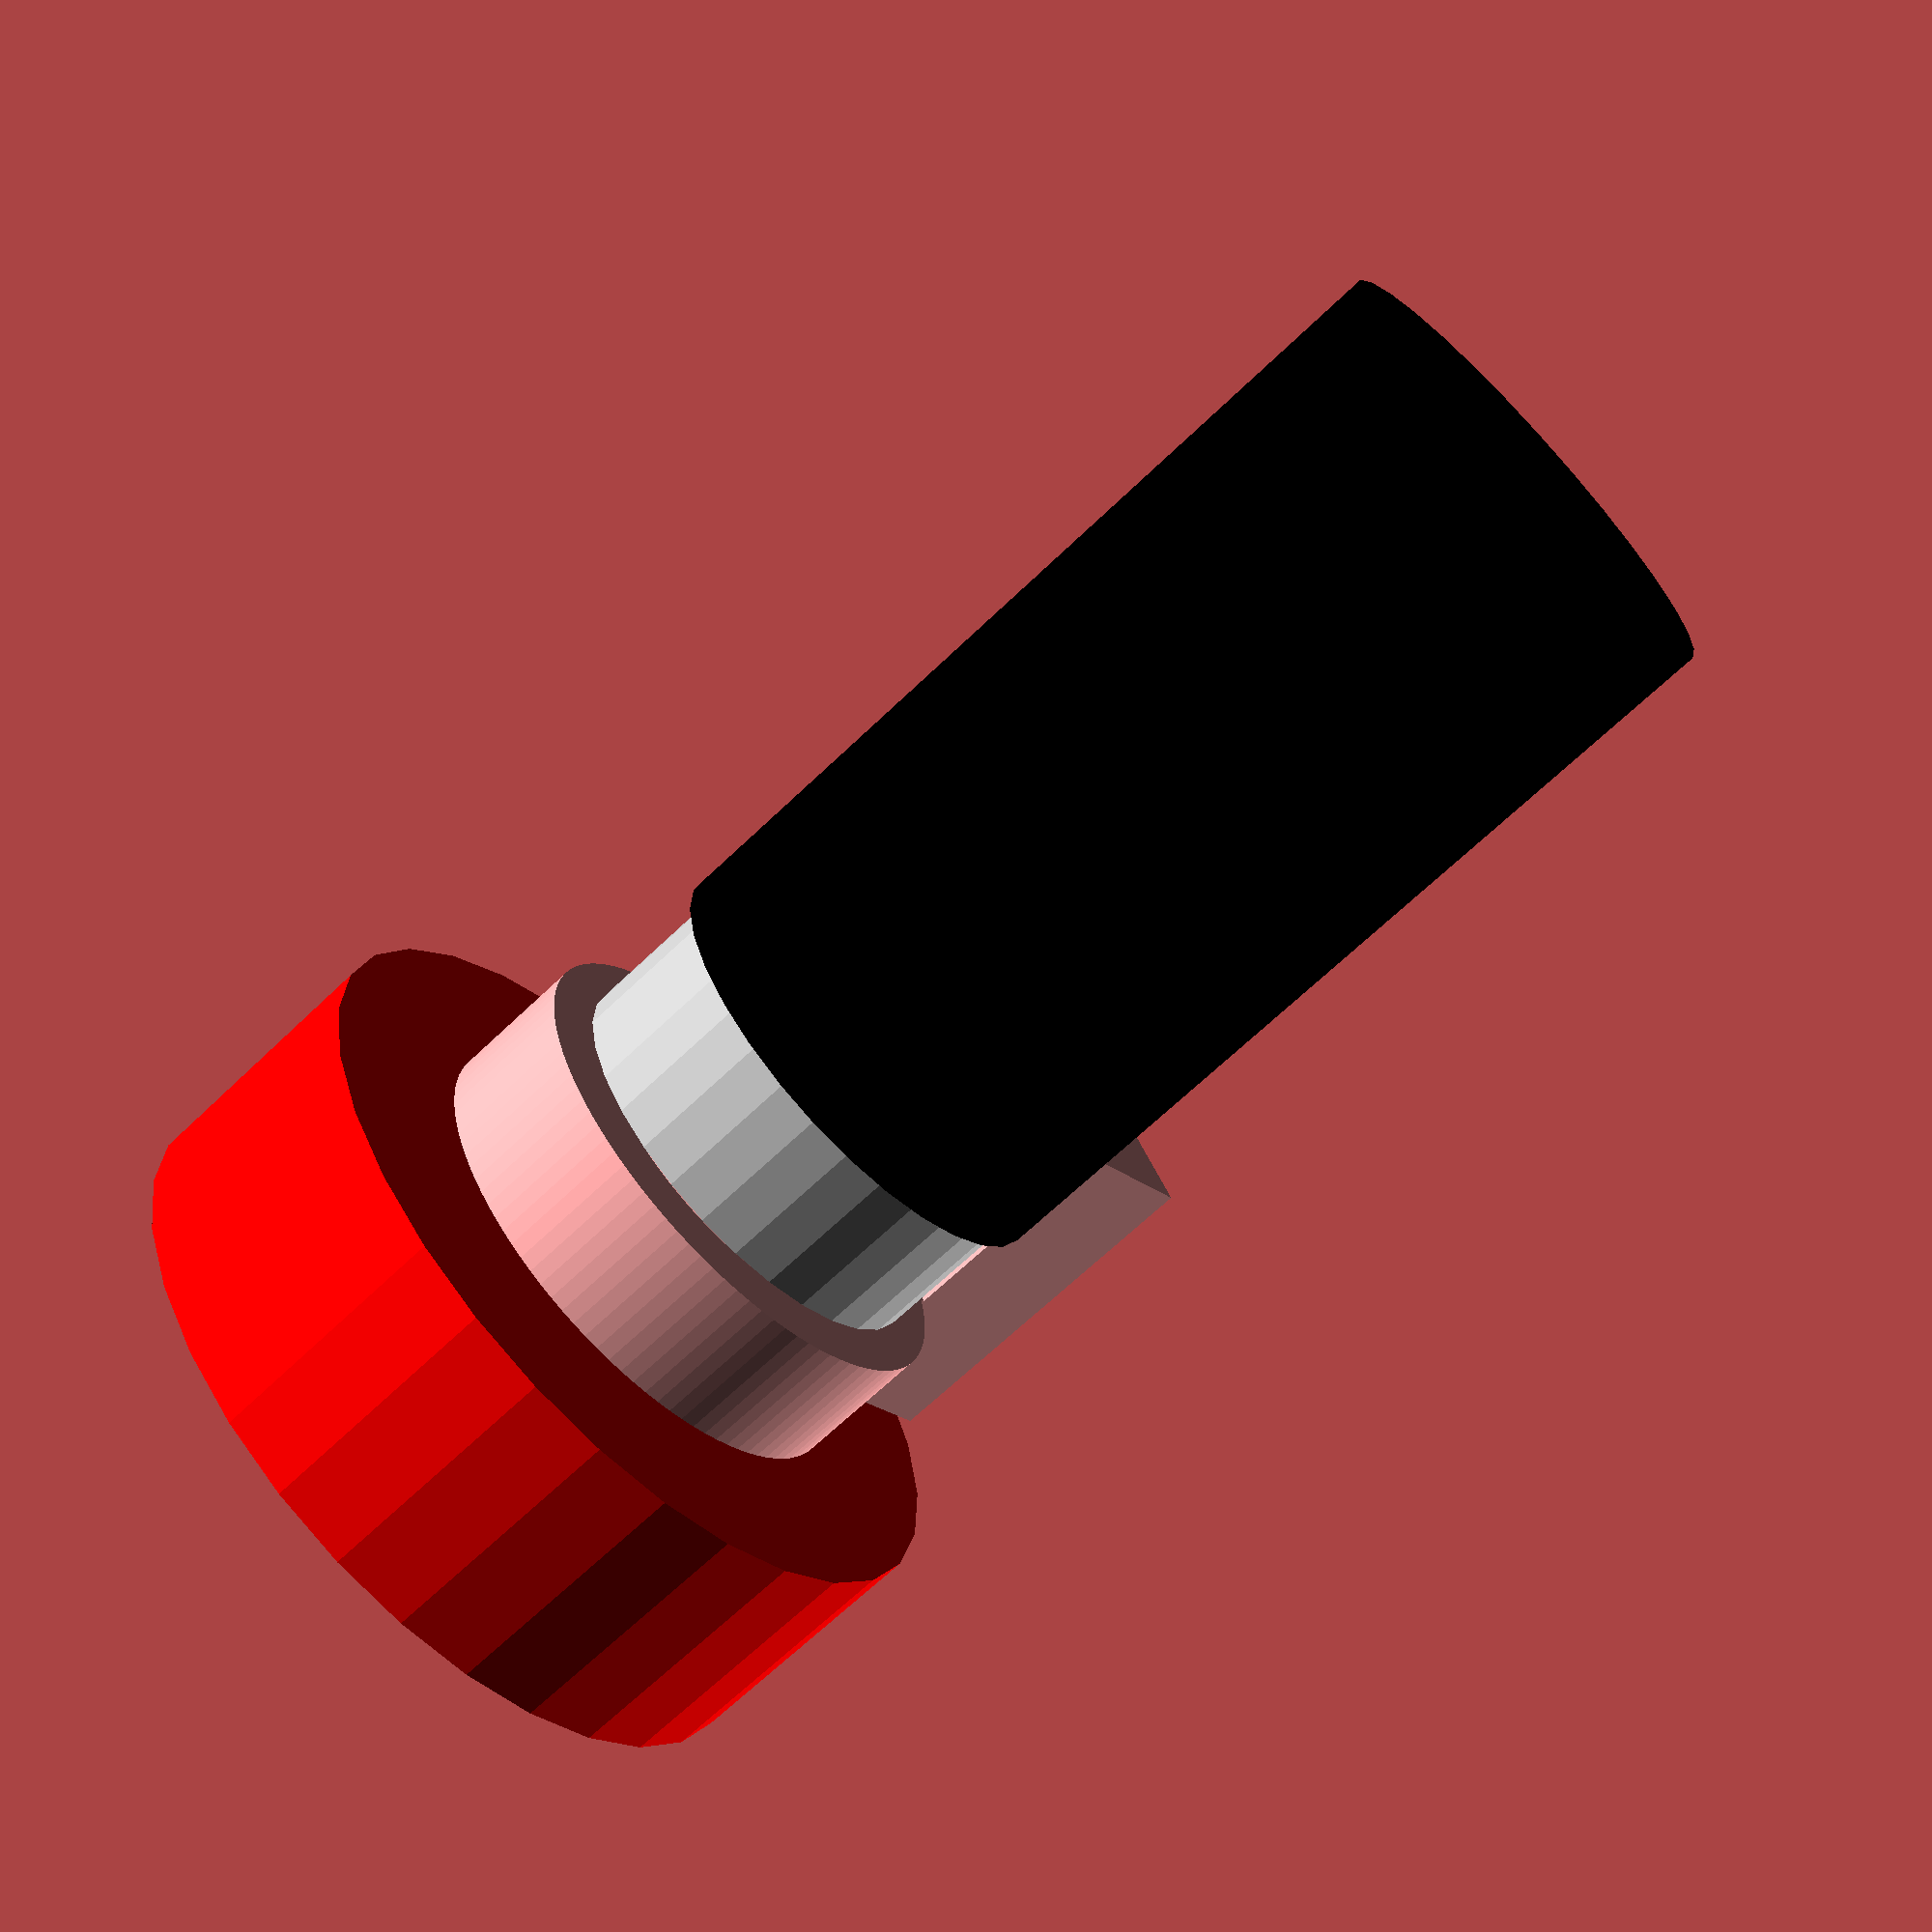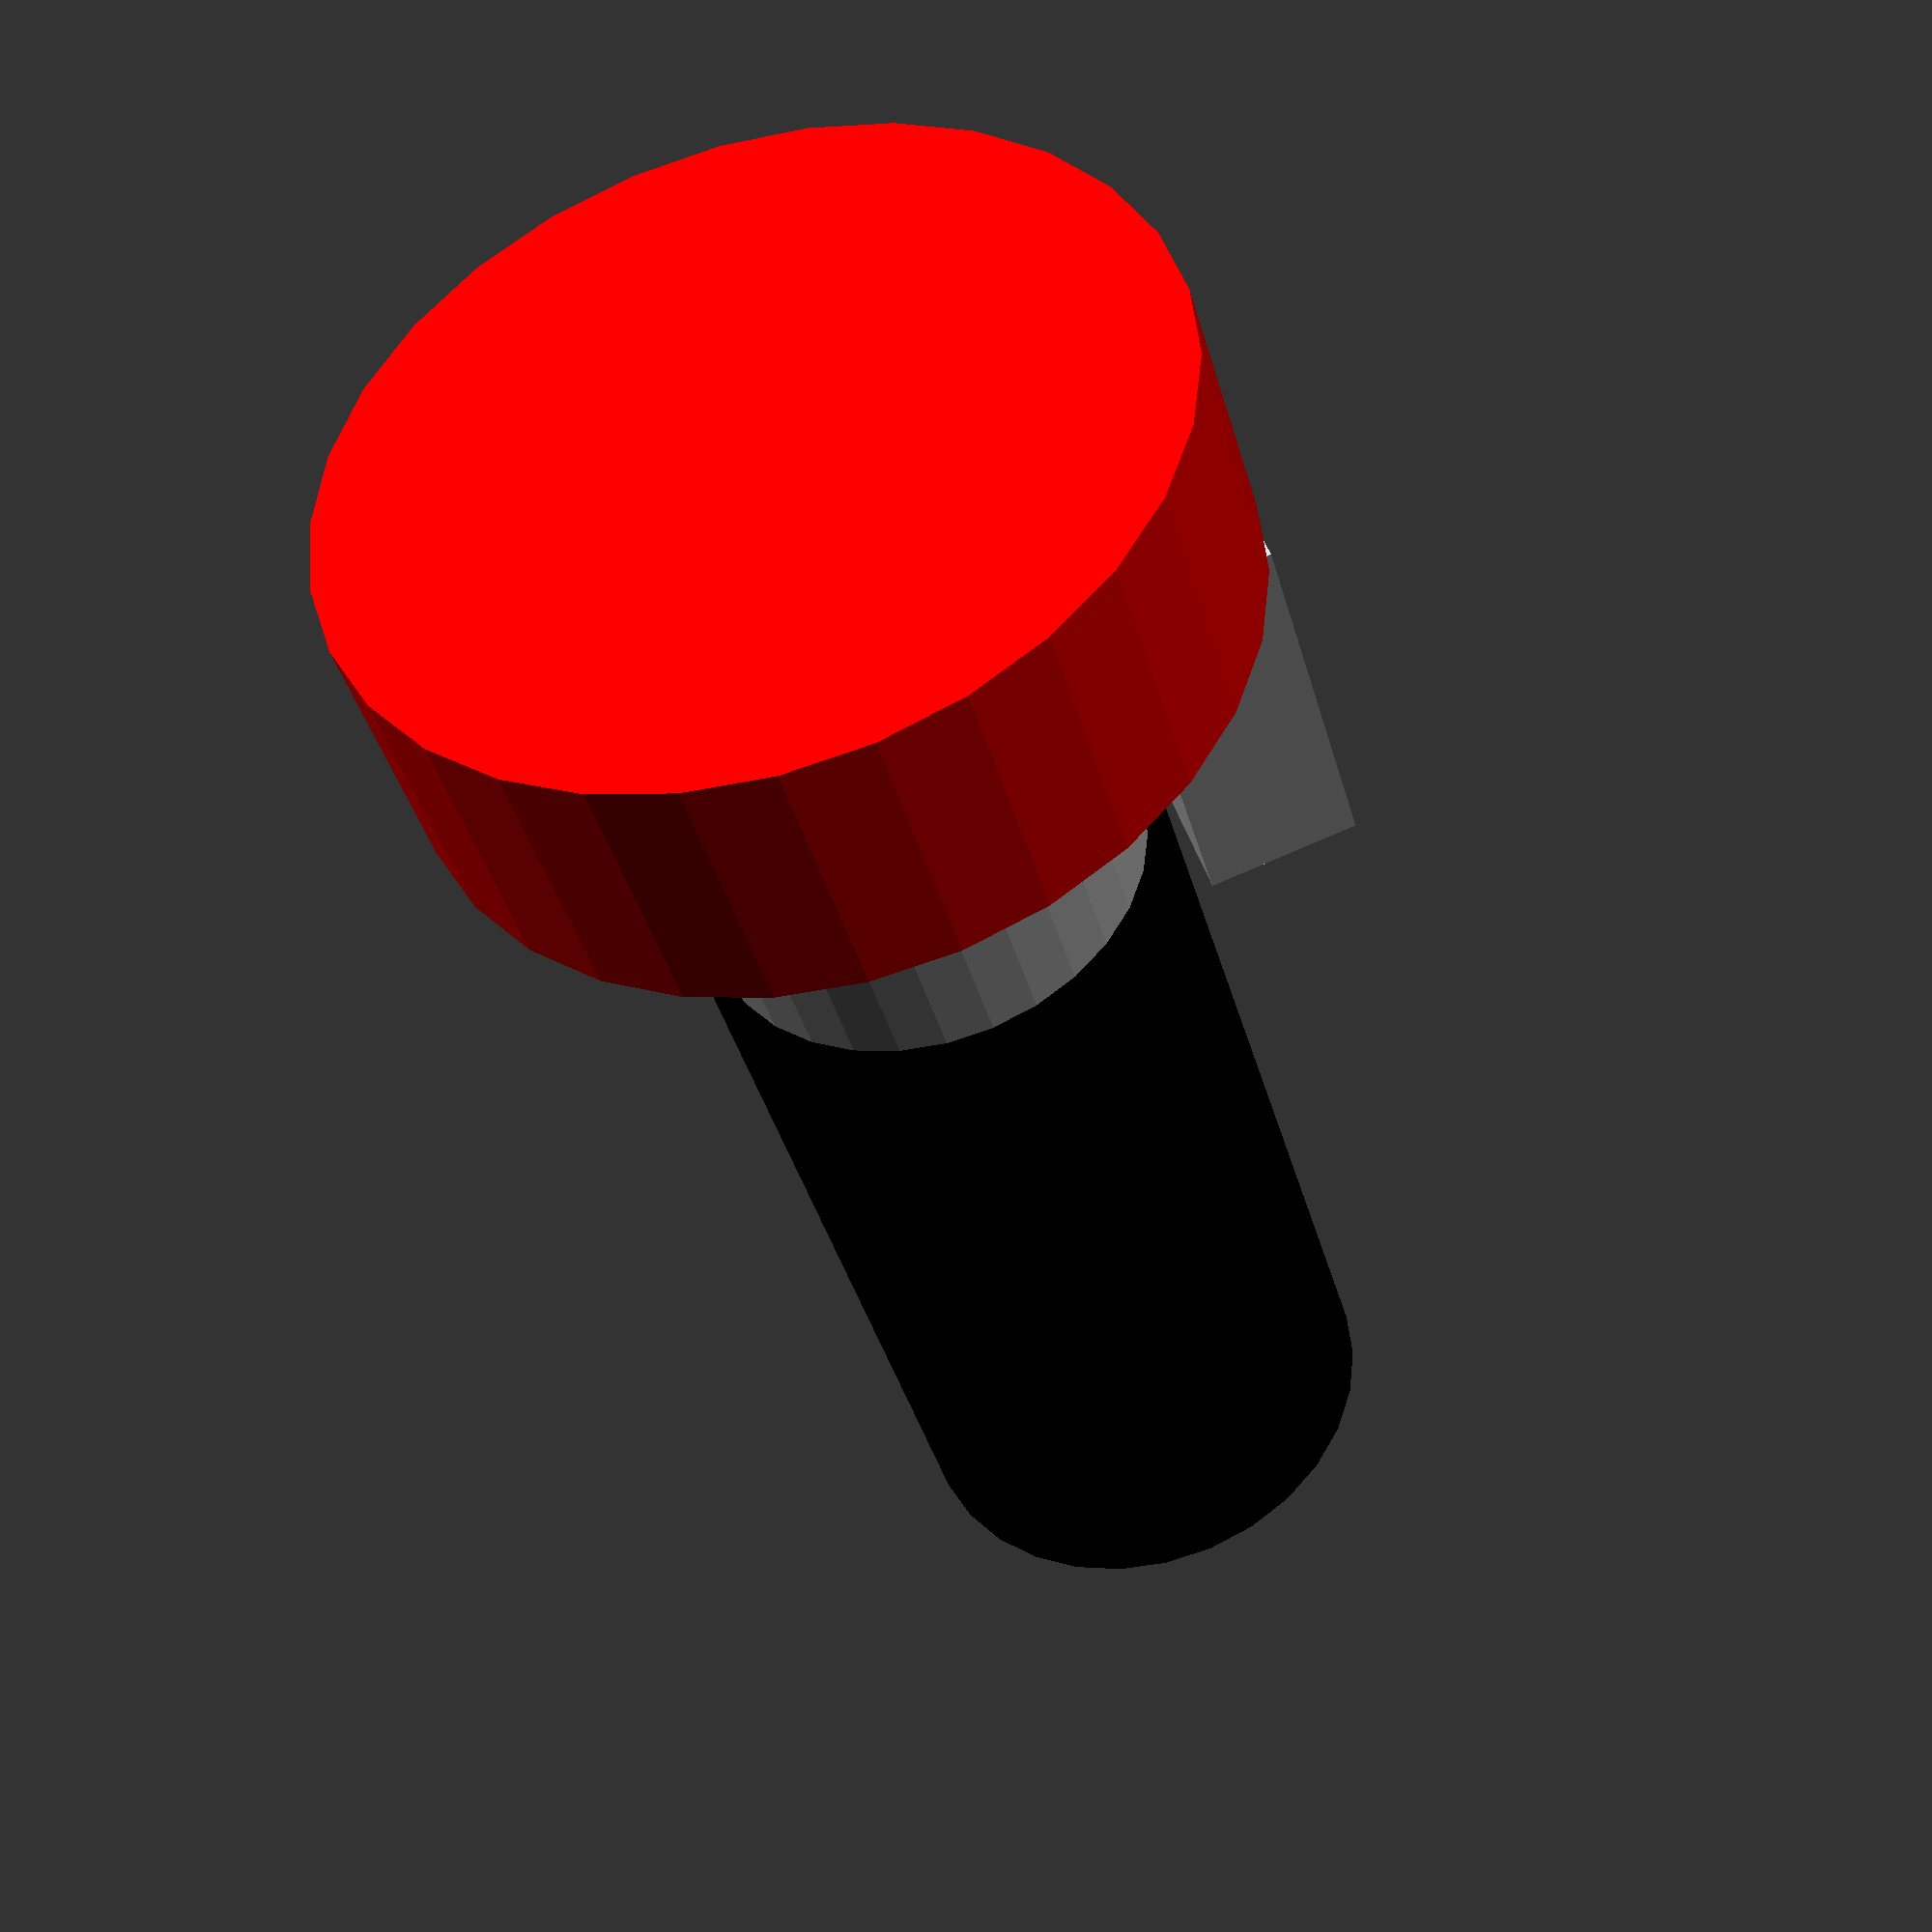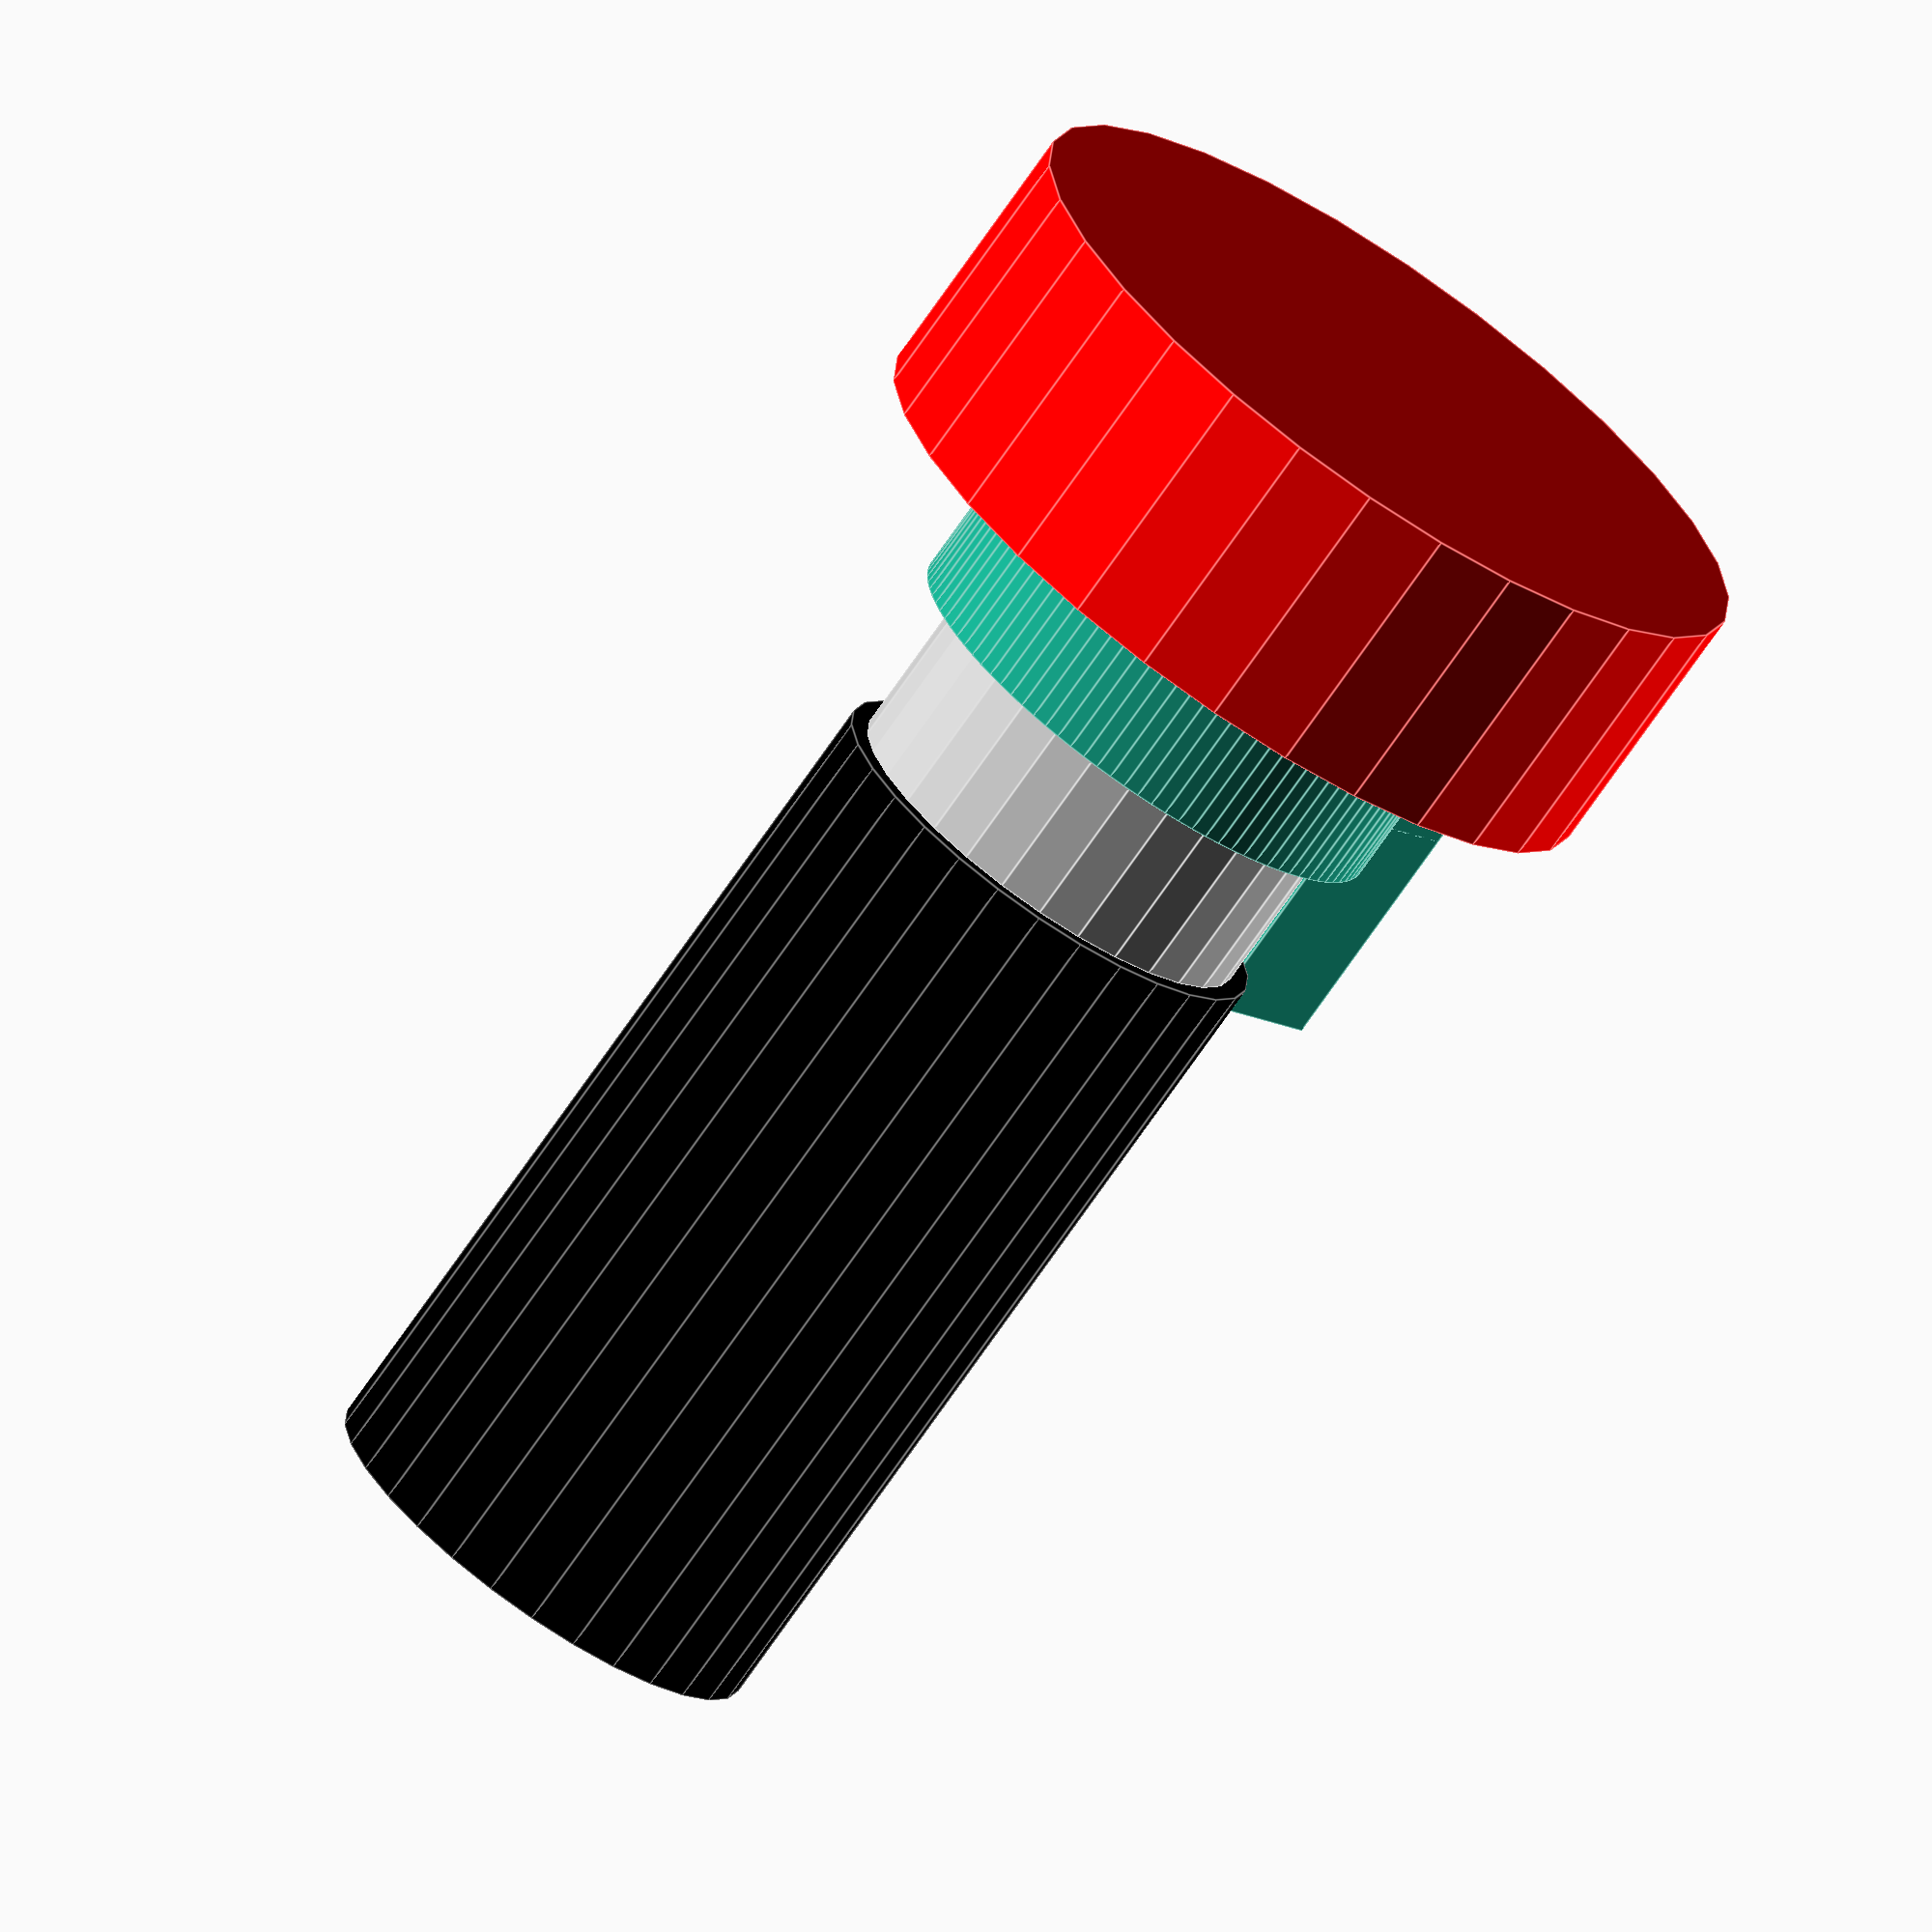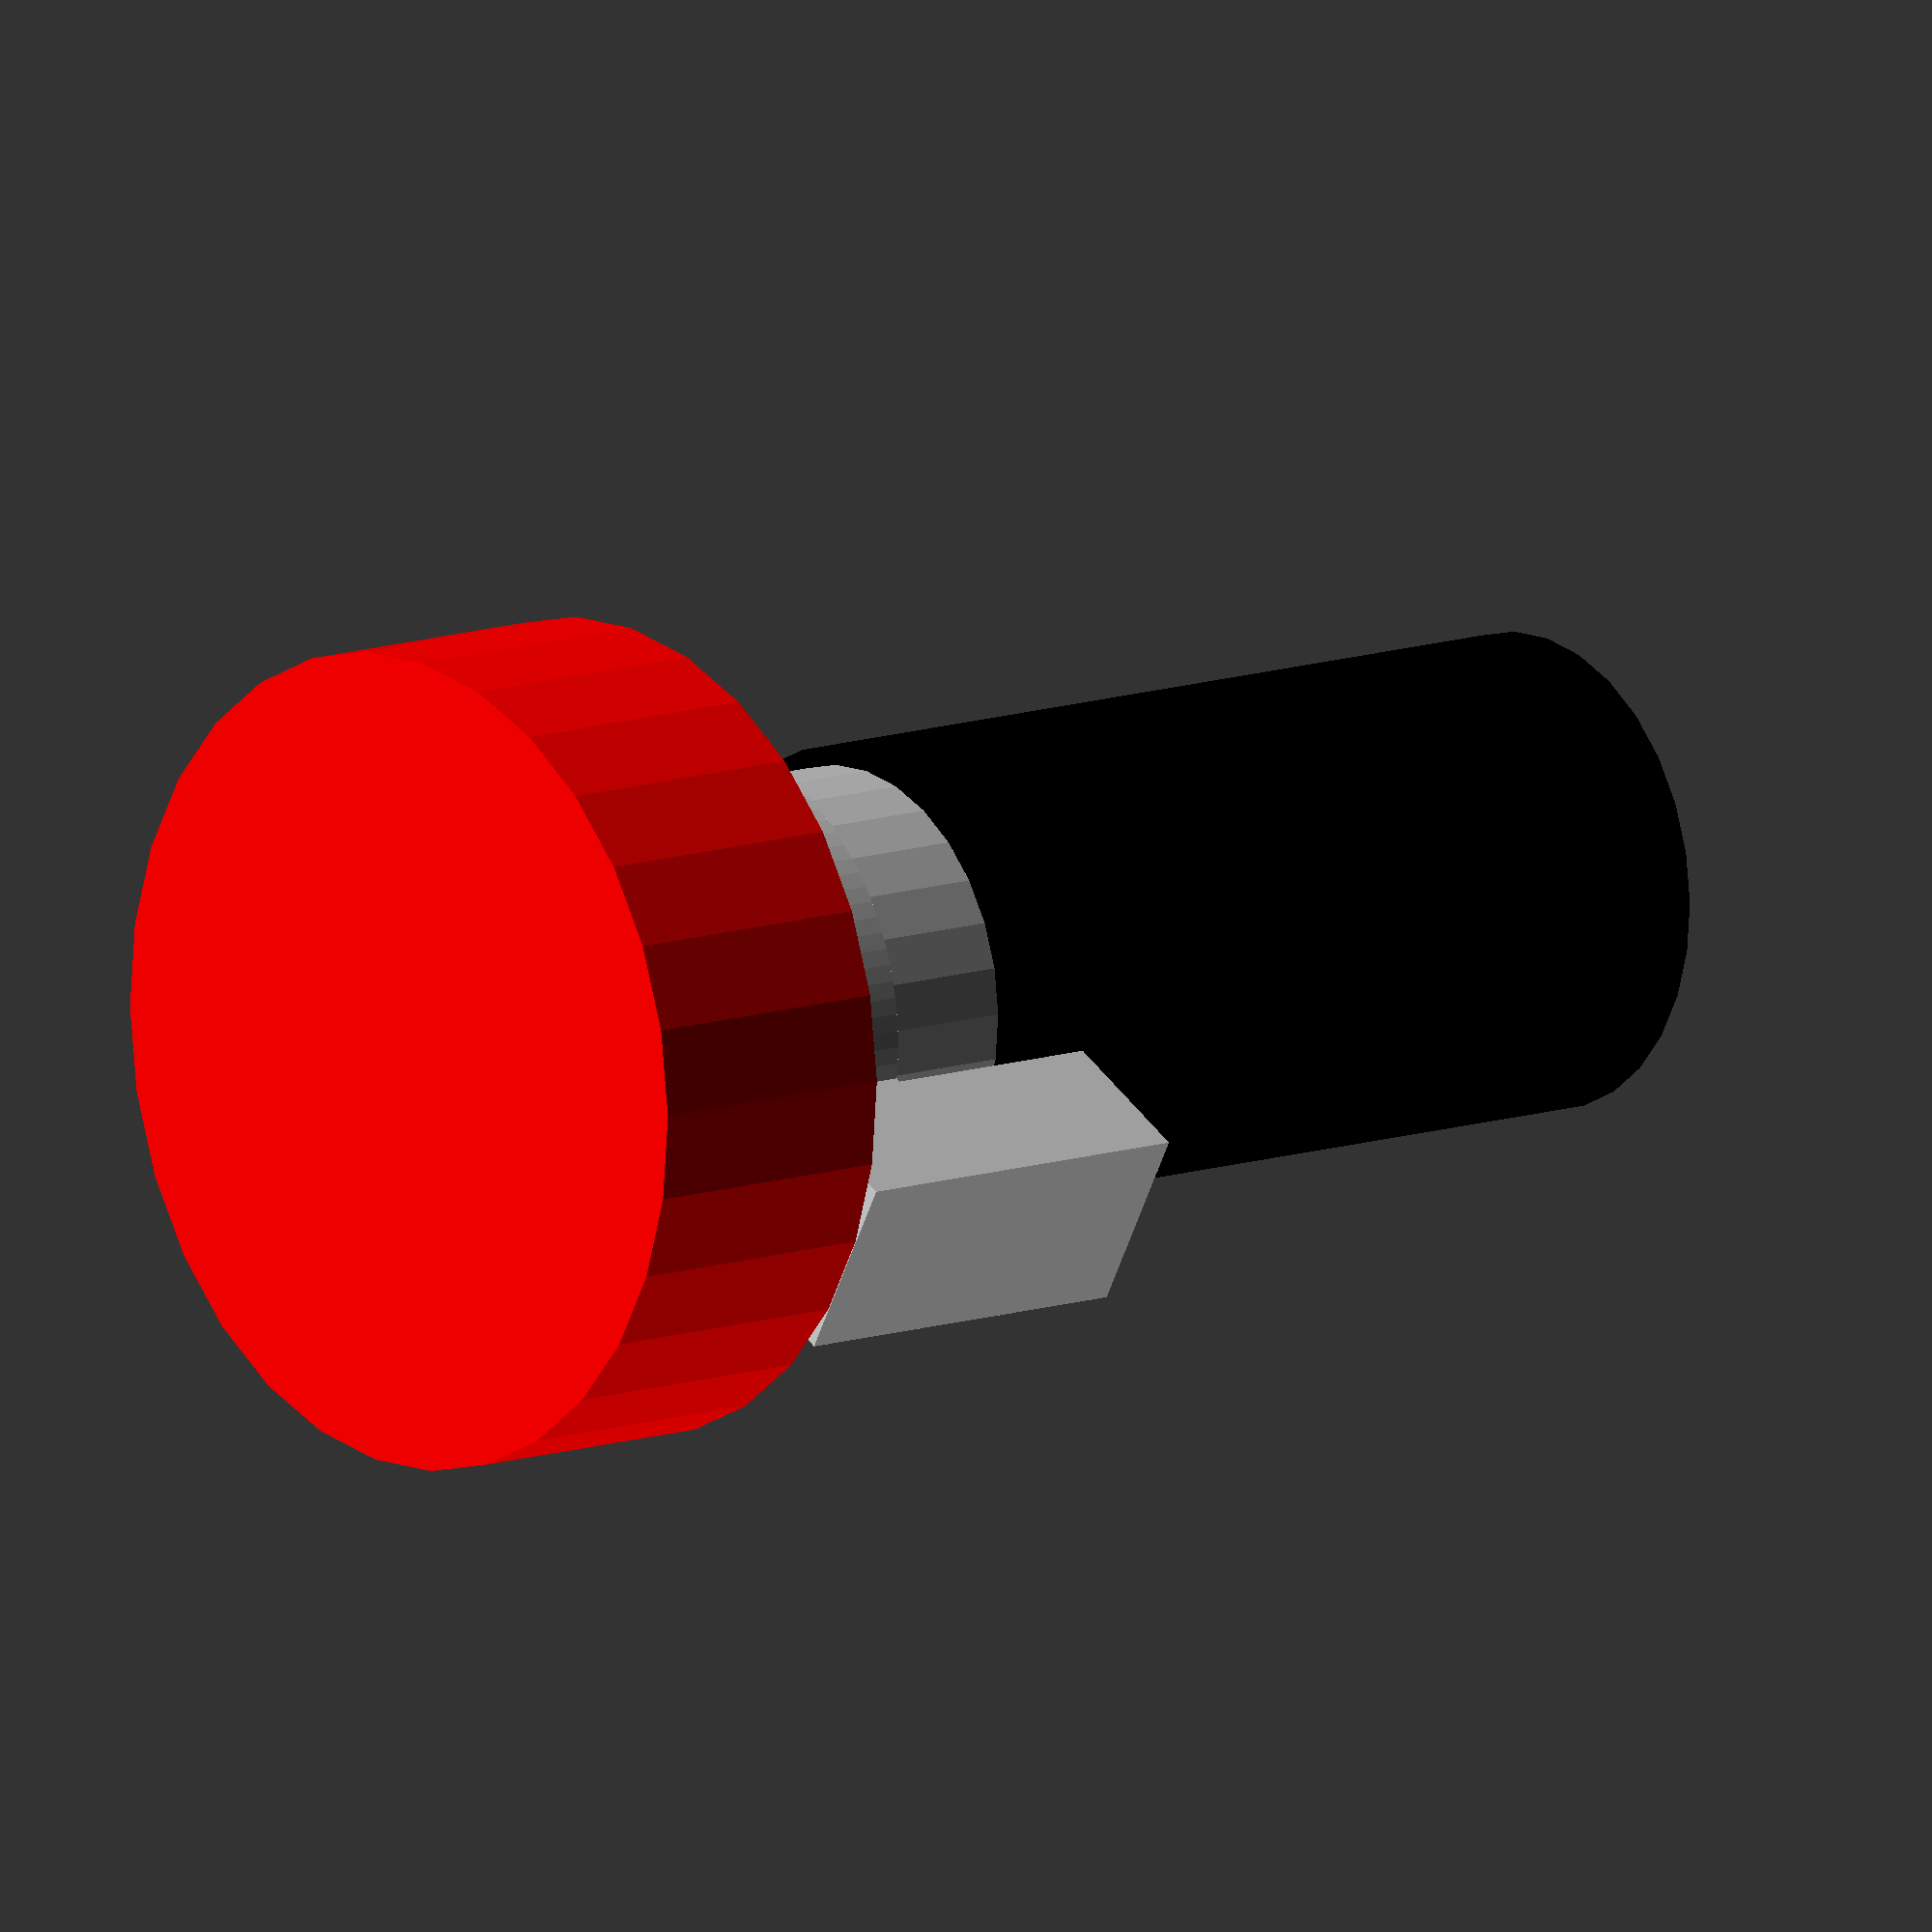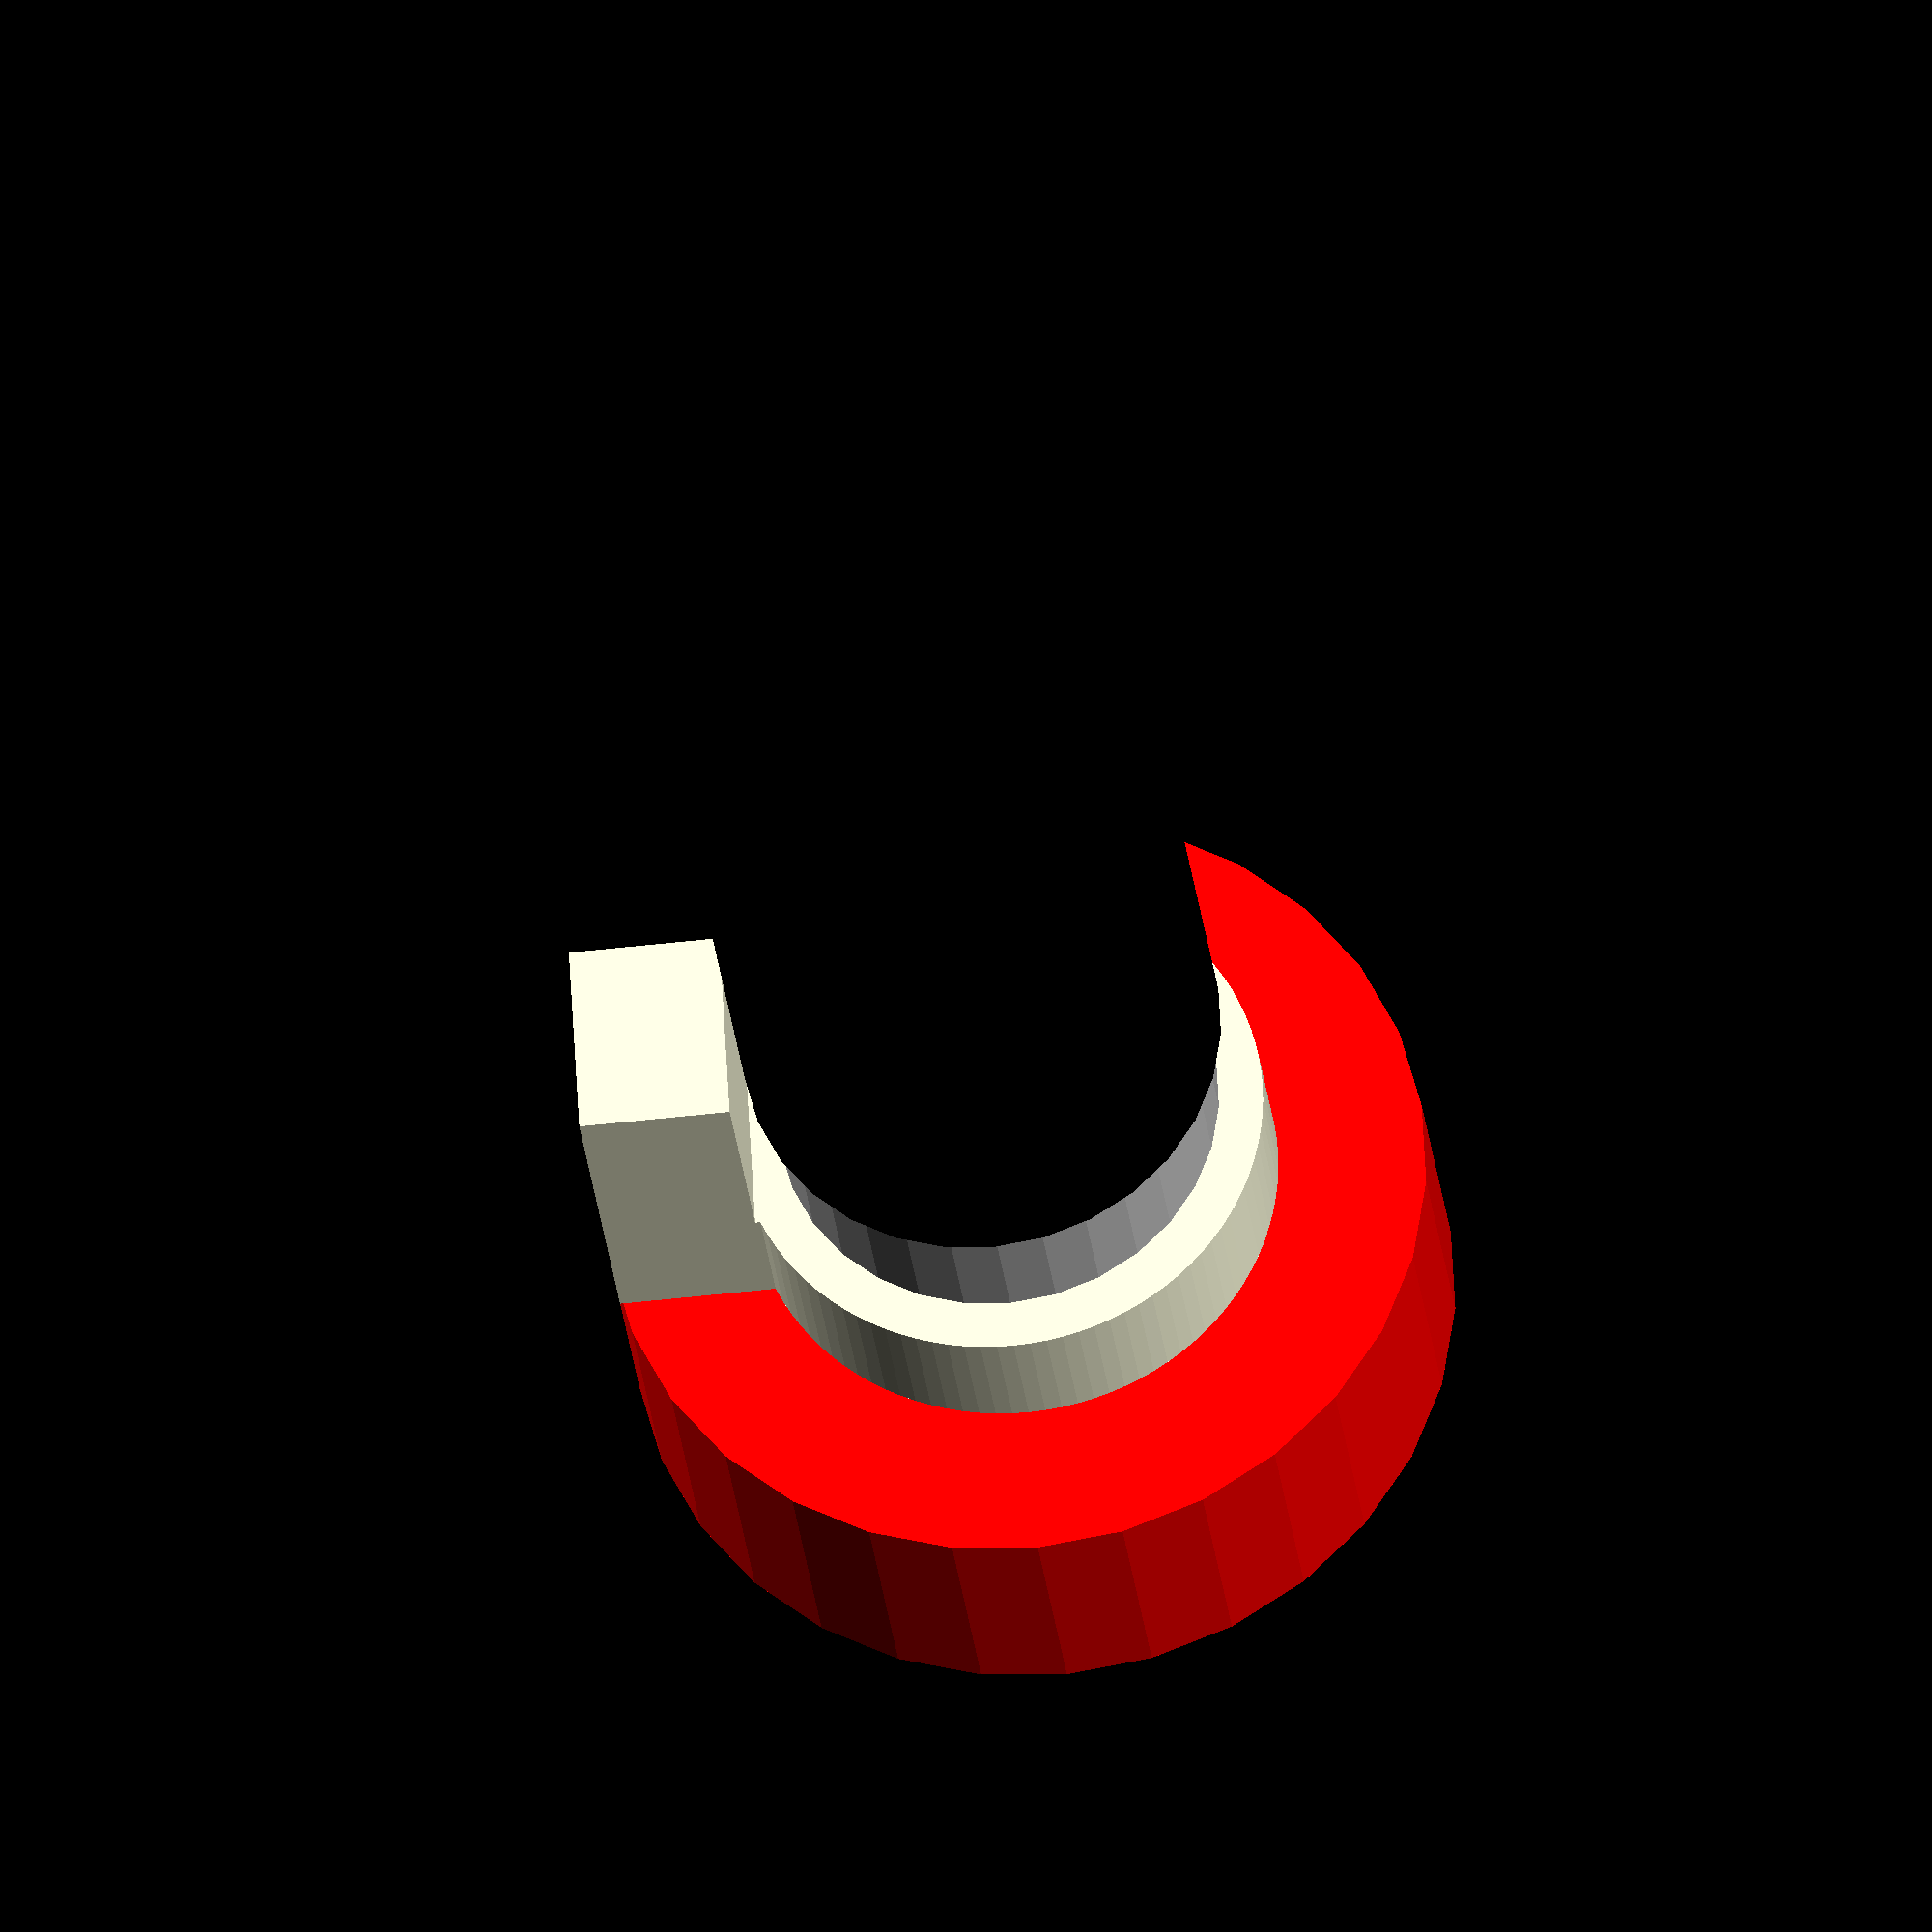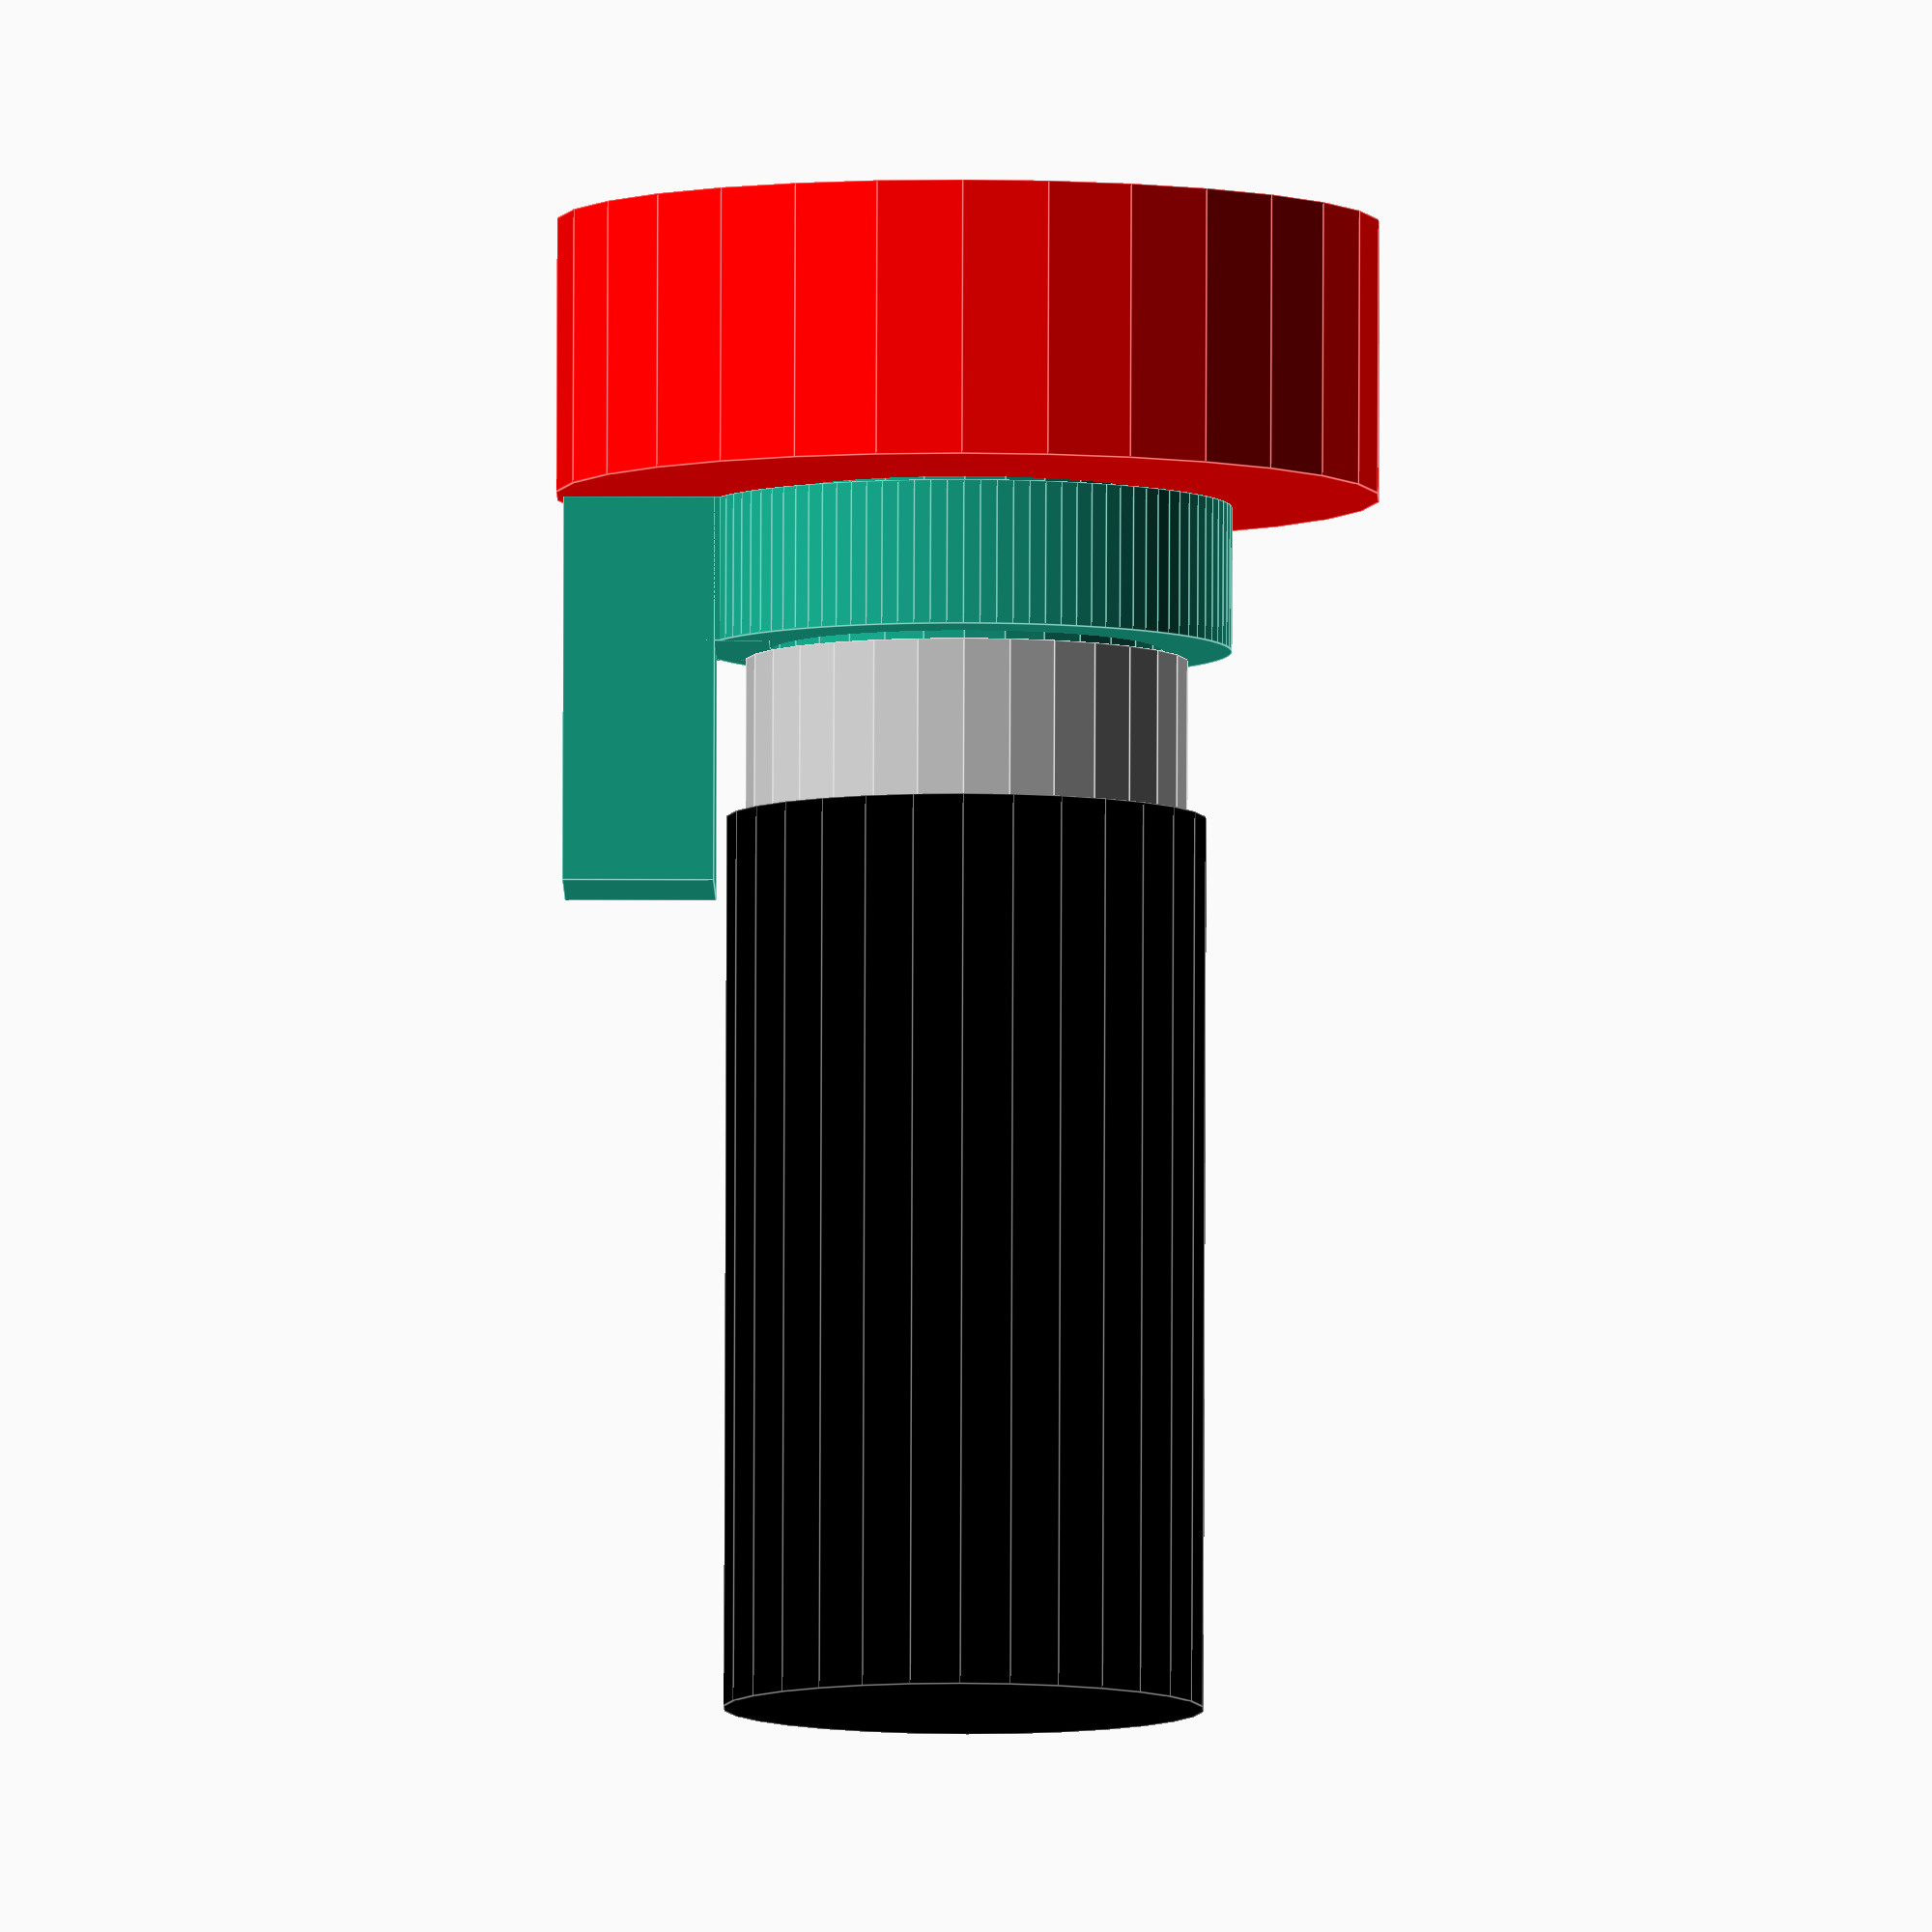
<openscad>
include <MCAD/nuts_and_bolts.scad>


///////////////////////////////////////////////////////////////////
// Which part to render. Use a string value chosen
// from one of the following.
// - full   The full clamp, including the cameral/lens placeholder
// - top    The top part of the clamp, ready to be printed
// - bottom The top part of the clamp, ready to be printed
// - toHold A cylinder the size of the lens to hold. Reay for print
// - calibrate A small cube to test the size of the foot
////////////////////////////////////////////////////////////////////
display = "full";

////////////////////////////////////////////////////////////////////
// Basic dimentsionss
////////////////////////////////////////////////////////////////////
hole_diameter = 57; // The internal hole
ring_size = 10;     // The thickness of the ring
klem_thickness = 21;// 

wing_thickness = 21;
wing_height = 30;

// Leg/foot dimensions
legHeight = 30; // from inner radius till bottom
footWidth = 28.6;    // width of the zwaluwstaart
footLength = 56;
footHeight = 22;

gap_thickness = 5;

boltType = 5;
boltLength = 20;

// Derived parameters
hole_radius = hole_diameter / 2;
outerRadius = hole_radius + ring_size;
cap_height = METRIC_NUT_THICKNESS[boltType];
capRadius = METRIC_NUT_AC_WIDTHS[boltType] / 2;
wing_extension = 2 * capRadius + 6;
wing_width = (hole_radius + ring_size + wing_extension) * 2;
wingHeight = boltLength + cap_height - 0.5;

///////////////////////////////////////////////////
// Camera and lens as dummy 
///////////////////////////////////////////////////
coreRadius = hole_diameter / 2;
coreLength = 25;

cameraRadius = 60;
cameraWidth = 40;

adapterRadius = 64.5 /2;
adapterDepth = 23;

lensRadius = 70 / 2;
lensLength = 130;

module cameraLens() {
    union() {
        cylinder(r = coreRadius, h = coreLength + 5, center = false);
        translate([0, 0, -(cameraWidth - 1)])
            color("red") cylinder(r = cameraRadius, h = cameraWidth, center = false);
        translate([0, 0, coreLength])
            color("silver") cylinder(r = adapterRadius, h = adapterDepth, center = false);
        translate([0, 0, coreLength + adapterDepth])
            color("black") cylinder(r = lensRadius, h = lensLength, center = false);
    }
}

module clampBolts(t = 0) {
    $fn = 100;
    for (side = [1, -1]) 
        translate([side * (wing_width/2 - capRadius - 3), 0, wingHeight / 2-cap_height])
        rotate([180,0,0]) union() {
           boltHole(boltType,MM,tolerance = t, boltLength);
           translate([0, 0, boltLength - cap_height]) nutHole(size = boltType, tolerance = t);
        }
    echo("cap height = ", cap_height);
}

module connectionBolt(tol) {
    $fn = 100;
    boltLeng =  30 + 2;
    boltType = 6; // M6
    capHeight = METRIC_NUT_THICKNESS[boltType]; 
    echo ("bolt length = ", boltLeng);
    echo ("Tolerance = ", tol);
    echo("capHeight", capHeight);
    translate([0, 0, -(30 + hole_radius)])
    union() {
        boltHole(boltType, MM, tolerance = tol, boltLeng );
        translate([0, 0, boltLeng - 1 - capHeight]) nutHole(size = boltType, tolerance = tol);
    }
}

////////////////////////////////////////////////////////////////
// The total setup
////////////////////////////////////////////////////////////////]
module klem() {
    echo("Klem:");
    tolerance = 0.5;
	difference() {
		fullPart();
        rotate([-90, 0, 0]) connectionBolt(tolerance);
    }
}

// All parts combined
module fullPart() {
    echo ("FullPart");
    union() {
        ring();
        //leg();
    }
}


// The ring, including the 'wings' that bind the two halves
module ring() {
    $fn = 100;
    difference() {
        union() {
            cylinder(r = hole_radius + ring_size, h = klem_thickness, center = true);
            wing();
            leg();
        }
        cylinder(r = hole_radius, h = 1.2 * klem_thickness, center = true);
        cube(size = [wing_width + 2, gap_thickness, klem_thickness + 2], center = true);
    }
}

module topWedge() {
    // Setup variables
    
    // Angle of line from center to edge of the wing
    theta = atan2(wingHeight/2, wing_width/2);
    echo("theta = ", theta);
    
    // Distance from center to edge of the wing
    d = wingHeight / 2 / sin(theta);
    echo("d = ", d);
    echo("r = ", hole_radius + ring_size);
    
    // Angle between line to wing edge and tangent point
    phi = acos((hole_radius + ring_size) / d);
    echo("phi = ", phi);
    
    // Angle between horizontal and radius to tangent
    alpha = theta + phi;
    
    // Coordinates of the tangent point
    xt = (hole_radius + ring_size) * cos(alpha);
    yt = (hole_radius + ring_size) * sin(alpha);
    
    echo("xt = ", xt);
    echo("yt = ", yt);
    
    difference() {
        linear_extrude(height = klem_thickness, center = true)
            polygon(points = [
                [wing_width/2, wingHeight / 2],
                [-wing_width/2, wingHeight / 2],
                [-xt, yt],
                [xt, yt]
            ]);
        for (side = [1, -1]) rotate([-90, 0, 0])  
            translate([side * (wing_width/2 - capRadius - 3), 0, wingHeight / 2])
                cylinder(r = capRadius + 2, h = 10, center = false);
    }
        
}
// The wings of the ring
module wing() {
    tolerance = 0.5;
    difference() {
        union() {
            cube(size = [wing_width, wingHeight, wing_thickness], center = true);
            topWedge();
        }
        rotate([-90, 0, 0]) clampBolts(tolerance);
    }
}

/////////////////////////////////////////////////////////////////////////
// The bottom part
/////////////////////////////////////////////////////////////////////////

// The leg towards the rail
module leg() {
    
    
    //rotate([180, 0, 0]) 
    union() {
        translate([0,
                   -legHeight / 2 // top to center
                   - hole_diameter / 2,  // top to inner radius
                   0]) 
        union() {
            cube([footWidth, legHeight, klem_thickness], center = true); // leg
            translate([0, (footHeight -legHeight) / 2, (footLength - klem_thickness)/ 2]) 
                cube([footWidth, footHeight, footLength], center = true);
       }
       bottomWedge();
   }     
}

module bottomWedge() {
    bottomLeg = hole_radius + legHeight;
    boltCenter = wing_width/2 - capRadius - 3; 
    difference() {
        linear_extrude(height = klem_thickness, center = true)
            polygon(points = [
                [footWidth/2, -(bottomLeg - 5)],
                [boltCenter, -wingHeight / 2],
                [-boltCenter, -wingHeight / 2],
                [-footWidth/2, -(bottomLeg - 5)]
            ]);
        for (side = [1, -1])   
            translate([side * (wing_width/2 - capRadius - 3), -wingHeight / 2, 0])
        rotate([90, 0, 0])
                cylinder(r = capRadius + 1, h = 1000, center = false);
    }
}


module bottomPart() {
    cut_height = hole_radius + 30 + 2;
    intersection() {
        translate([0, -cut_height/2, footLength / 2 - klem_thickness / 2])
            cube([wing_width + 2, cut_height, footLength + 2], center = true);
        klem();
    }
}
module topPart() {
    cut_height = outerRadius + 2;
    intersection() {
        translate([0, cut_height/2, 0])
            cube([wing_width + 2, cut_height, 40 + 2], center = true);
        klem();
    }
}

/////////////////////////////////////////////////////////////////////
// Small cube to check the calibration of the printer
// The horizontal dimension after the printing should be the defined
// foot width
/////////////////////////////////////////////////////////////////////
module calibrate() {
    cube([footWidth, footWidth, 5], center = false);
}

if (display == "full") {
		rotate([90, 0, 180]) klem();
        color("MediumPurple") clampBolts(0);
        color("MediumPurple") connectionBolt(0);
        rotate([-90,00,0]) translate([ 0, 0, -klem_thickness/2-2.5]) cameraLens();
} else if (display == "top") {
        translate ([0, 0, klem_thickness / 2]) topPart();
} else if (display == "bottom") {
        translate([0, 0, klem_thickness / 2]) bottomPart();
} else if (display == "toHold") {
    cylinder(r = hole_radius, h = 20, $fn = 100);
} else if (display == "calibrate") {
    calibrate();
} else leg();

</openscad>
<views>
elev=22.7 azim=61.4 roll=35.2 proj=p view=wireframe
elev=90.6 azim=318.1 roll=112.9 proj=p view=solid
elev=191.5 azim=44.3 roll=144.2 proj=o view=edges
elev=132.5 azim=67.4 roll=34.7 proj=o view=wireframe
elev=234.3 azim=63.4 roll=263.2 proj=o view=wireframe
elev=352.5 azim=193.6 roll=270.8 proj=o view=edges
</views>
